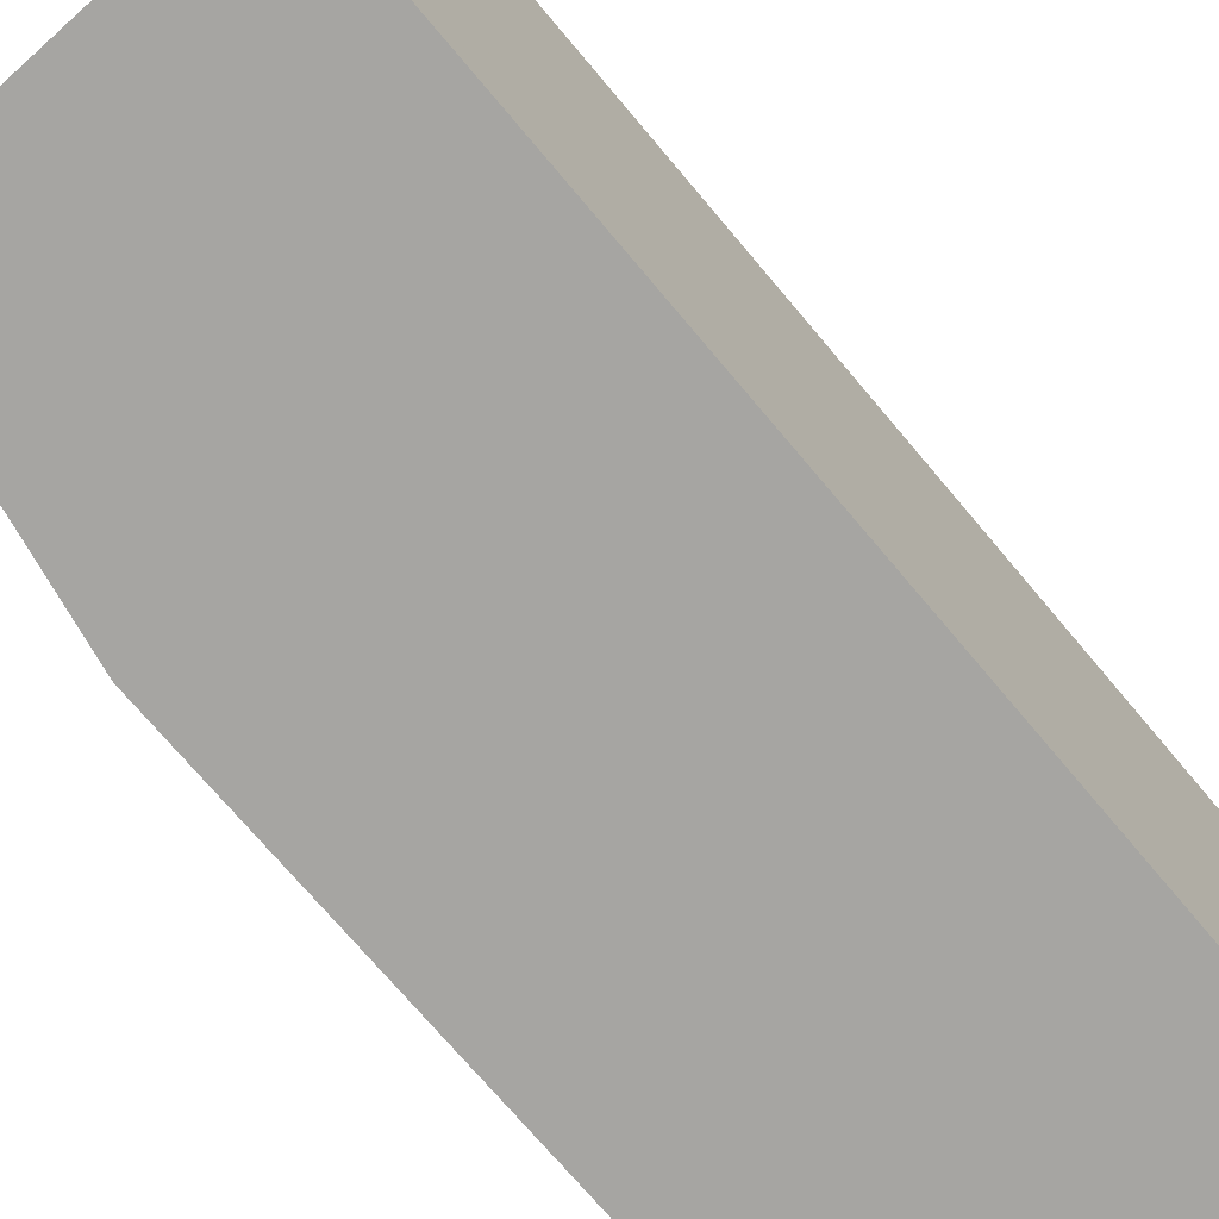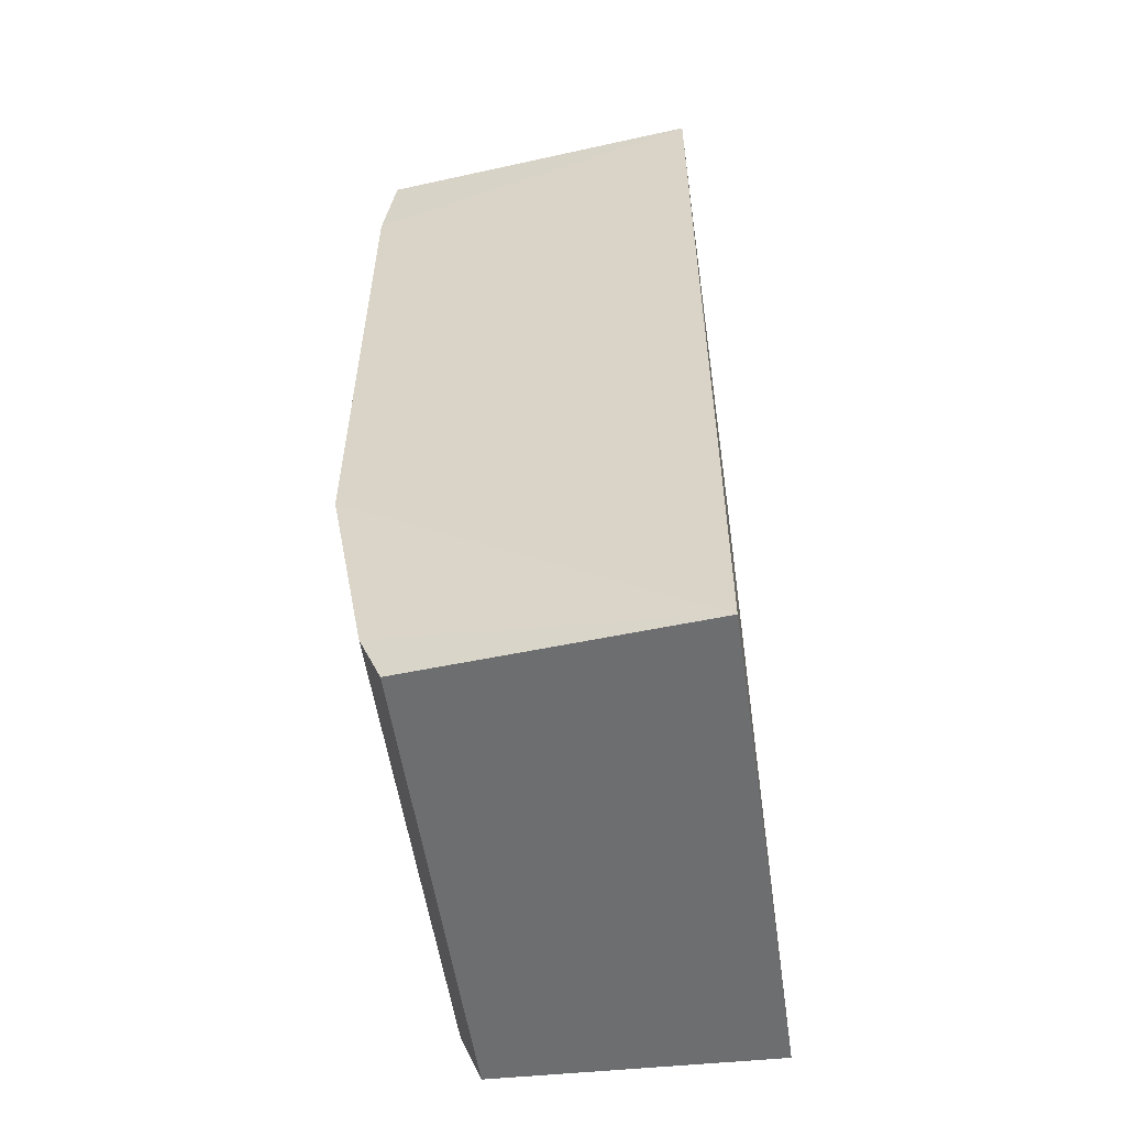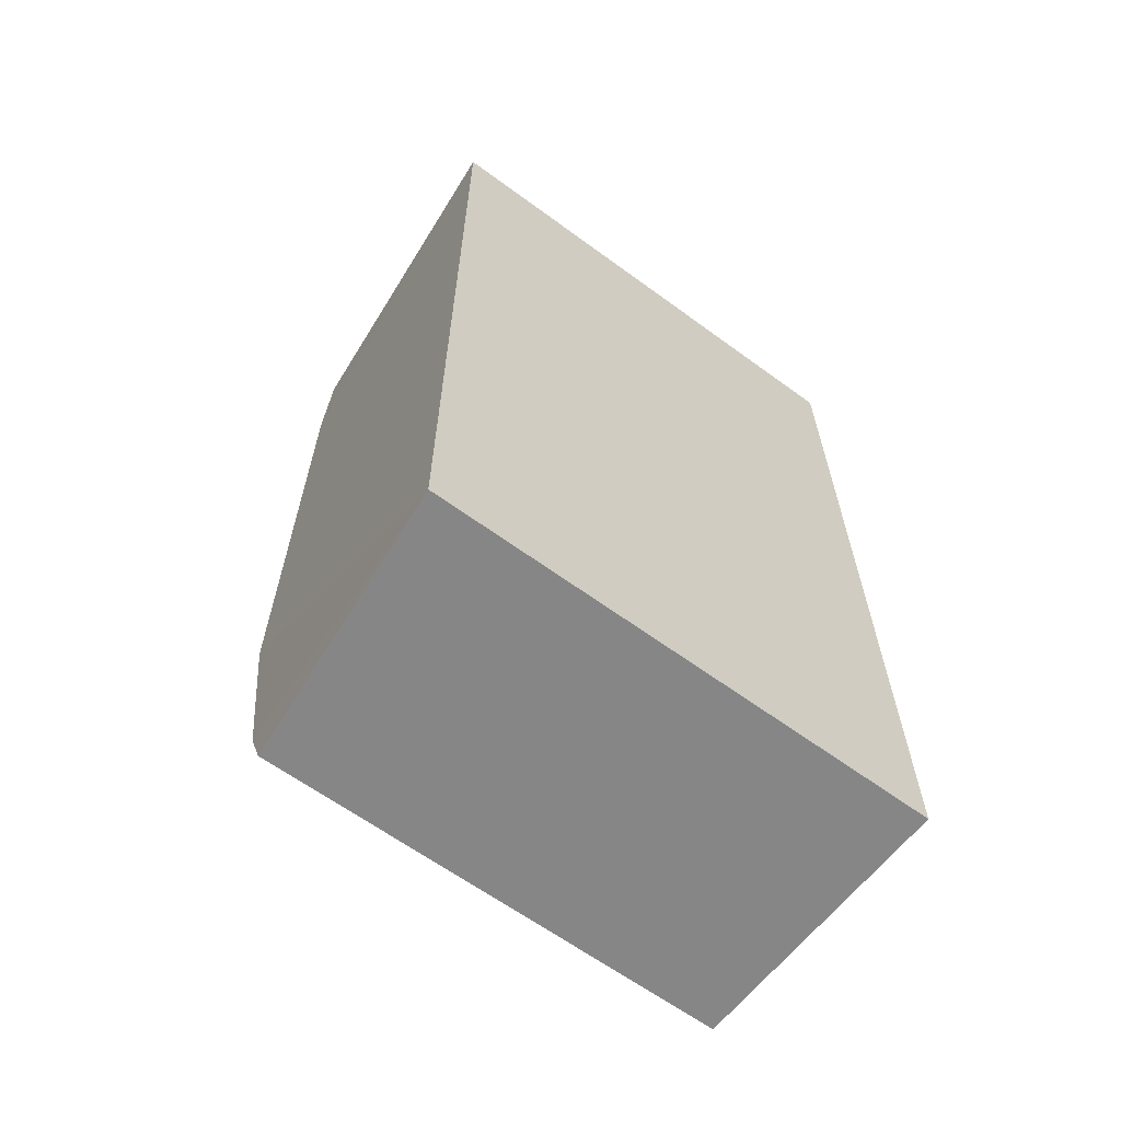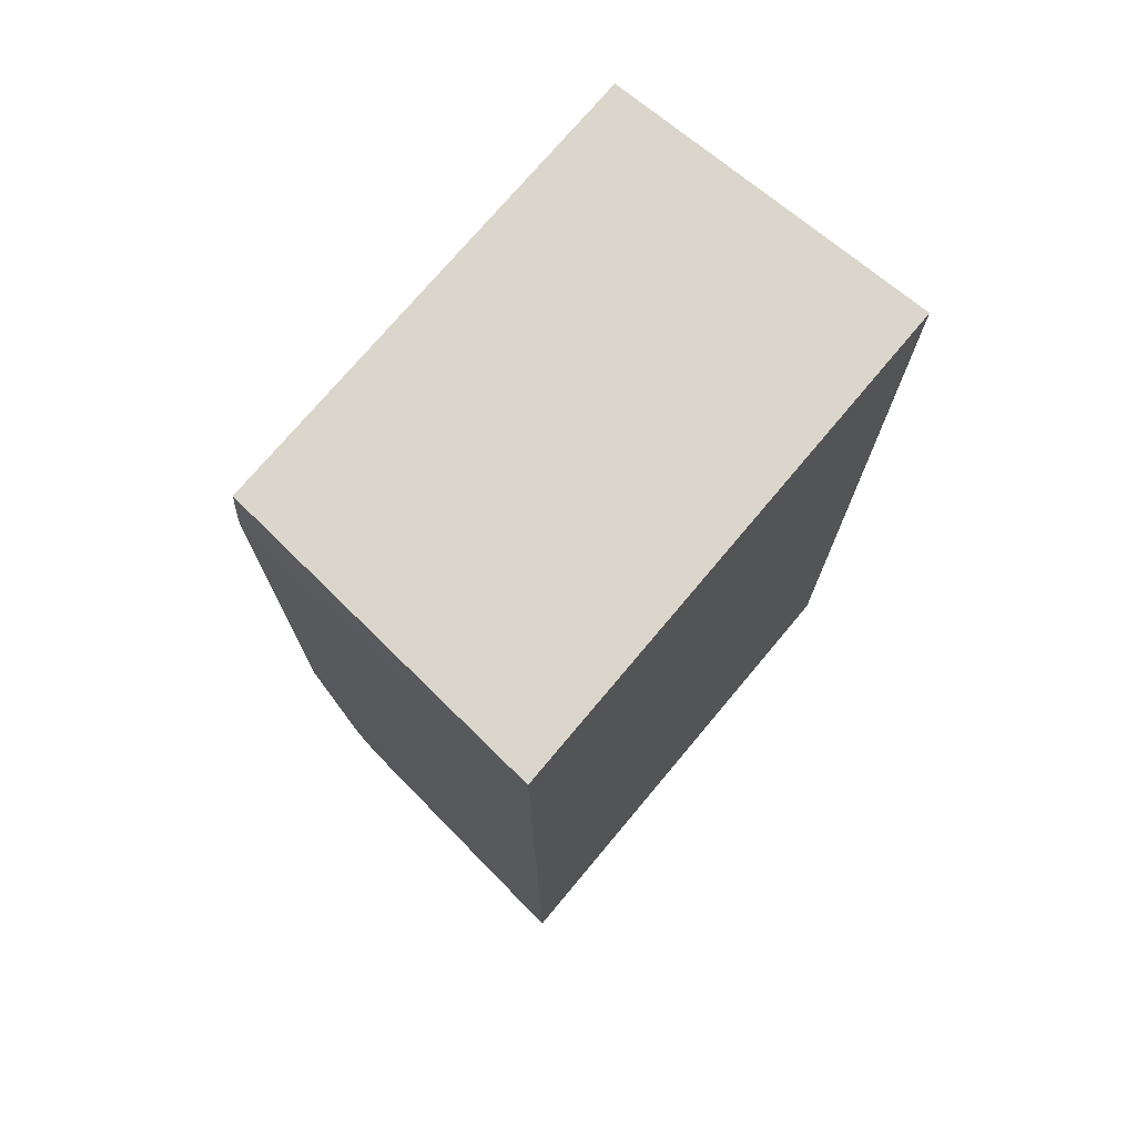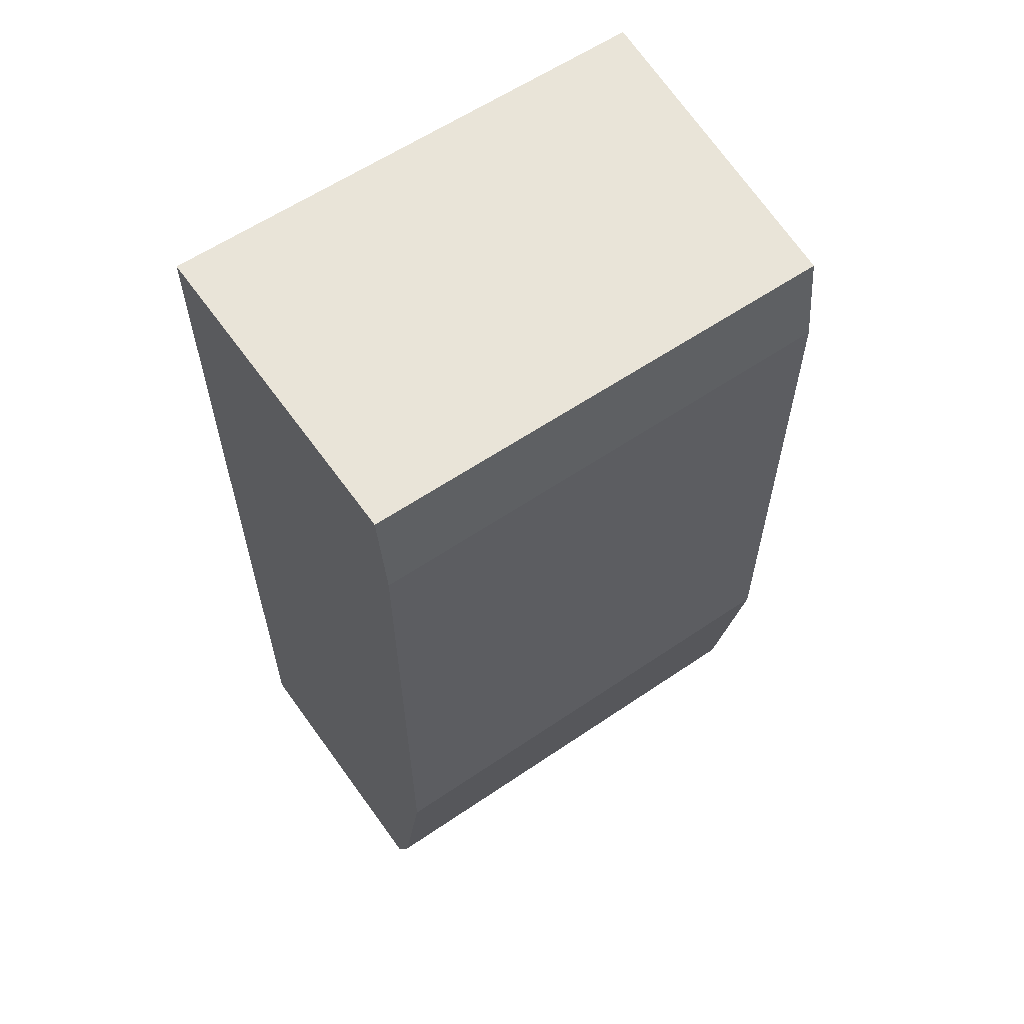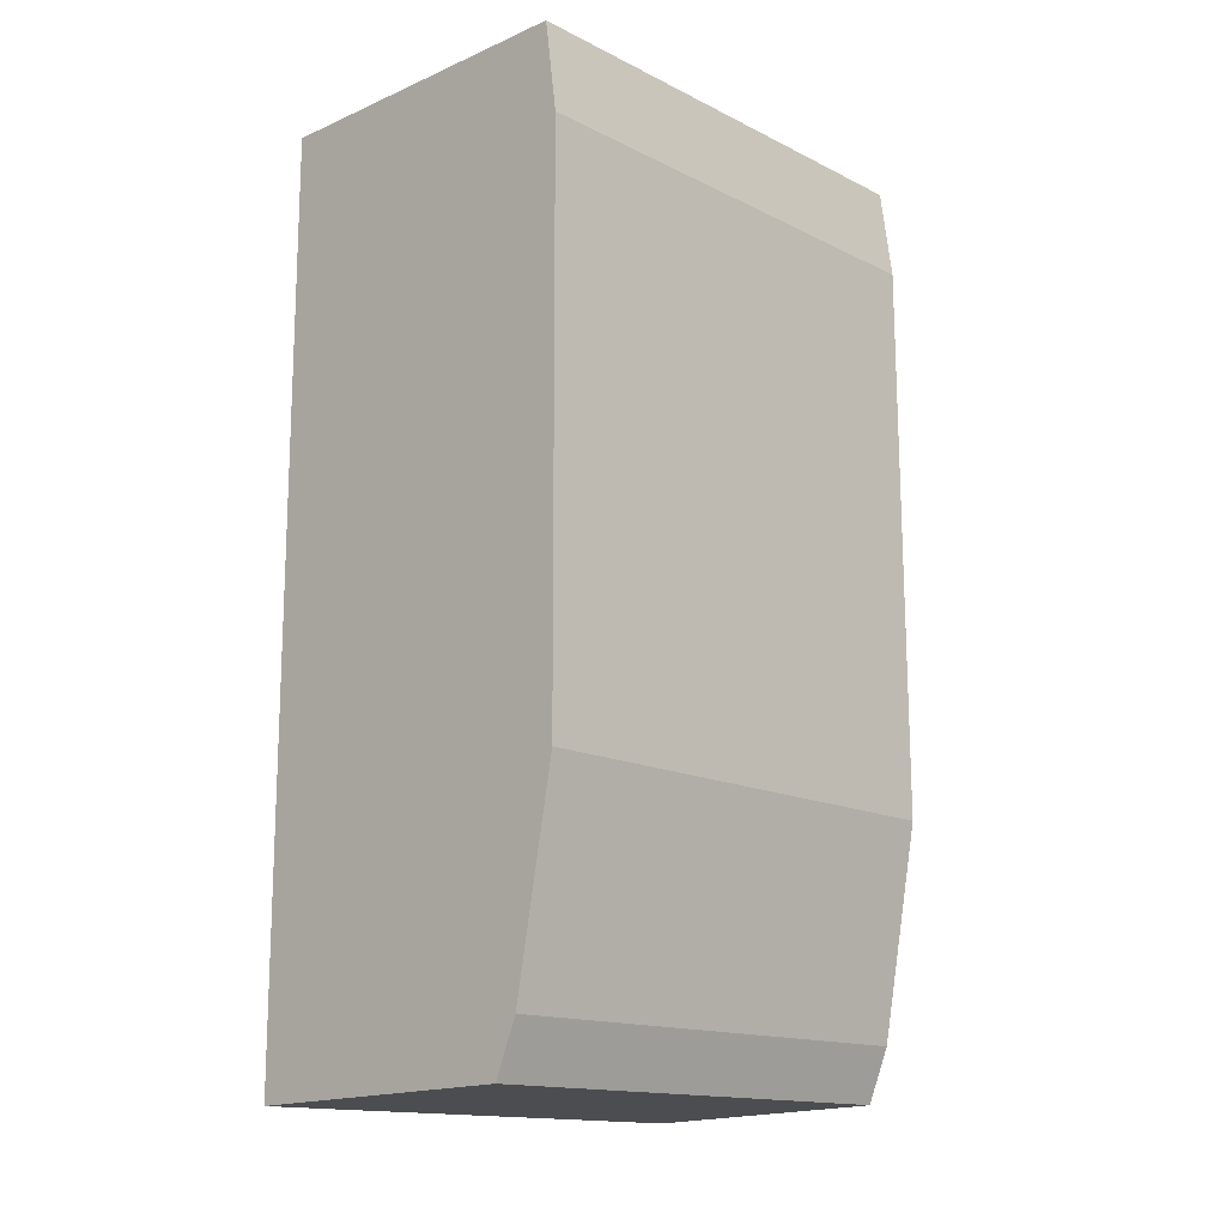
<metadata>
{"format":"obj","ext":"obj","renderer":"f3d","projection":"perspective","resolution":1024,"background":"white","views":[{"elev":-73.9,"azim":-139.8,"up":"+Y"},{"elev":-54.6,"azim":-171.7,"up":"+Z"},{"elev":-63.4,"azim":-126.5,"up":"+Z"},{"elev":73.8,"azim":-140.1,"up":"+Z"},{"elev":60.1,"azim":55.2,"up":"+Z"},{"elev":-15.0,"azim":43.5,"up":"+Z"}]}
</metadata>
<code>
v 0.0684 0.05222 0.01918
v 0.0684 0.03222 0.01918
v 0.06738 0.05222 -0.01638
v 0.05456 0.05336 -0.0189
v 0.05456 0.03212 0.01927
v 0.05456 0.03212 -0.0189
v 0.06898 0.05222 -0.007745
v 0.05456 0.05336 0.01927
v 0.06738 0.03222 -0.01638
v 0.06648 0.05222 -0.01857
v 0.06891 0.03222 0.01537
v 0.06891 0.05222 0.01537
v 0.06648 0.03222 -0.01857
v 0.06898 0.03222 -0.007745
f 6 5 4
f 7 3 4
f 8 4 5
f 8 7 4
f 8 5 2
f 8 2 1
f 10 6 4
f 10 4 3
f 11 1 2
f 11 2 5
f 12 8 1
f 12 7 8
f 12 11 7
f 12 1 11
f 13 9 6
f 13 6 10
f 13 10 3
f 13 3 9
f 14 7 11
f 14 9 3
f 14 3 7
f 14 6 9
f 14 11 5
f 14 5 6

</code>
